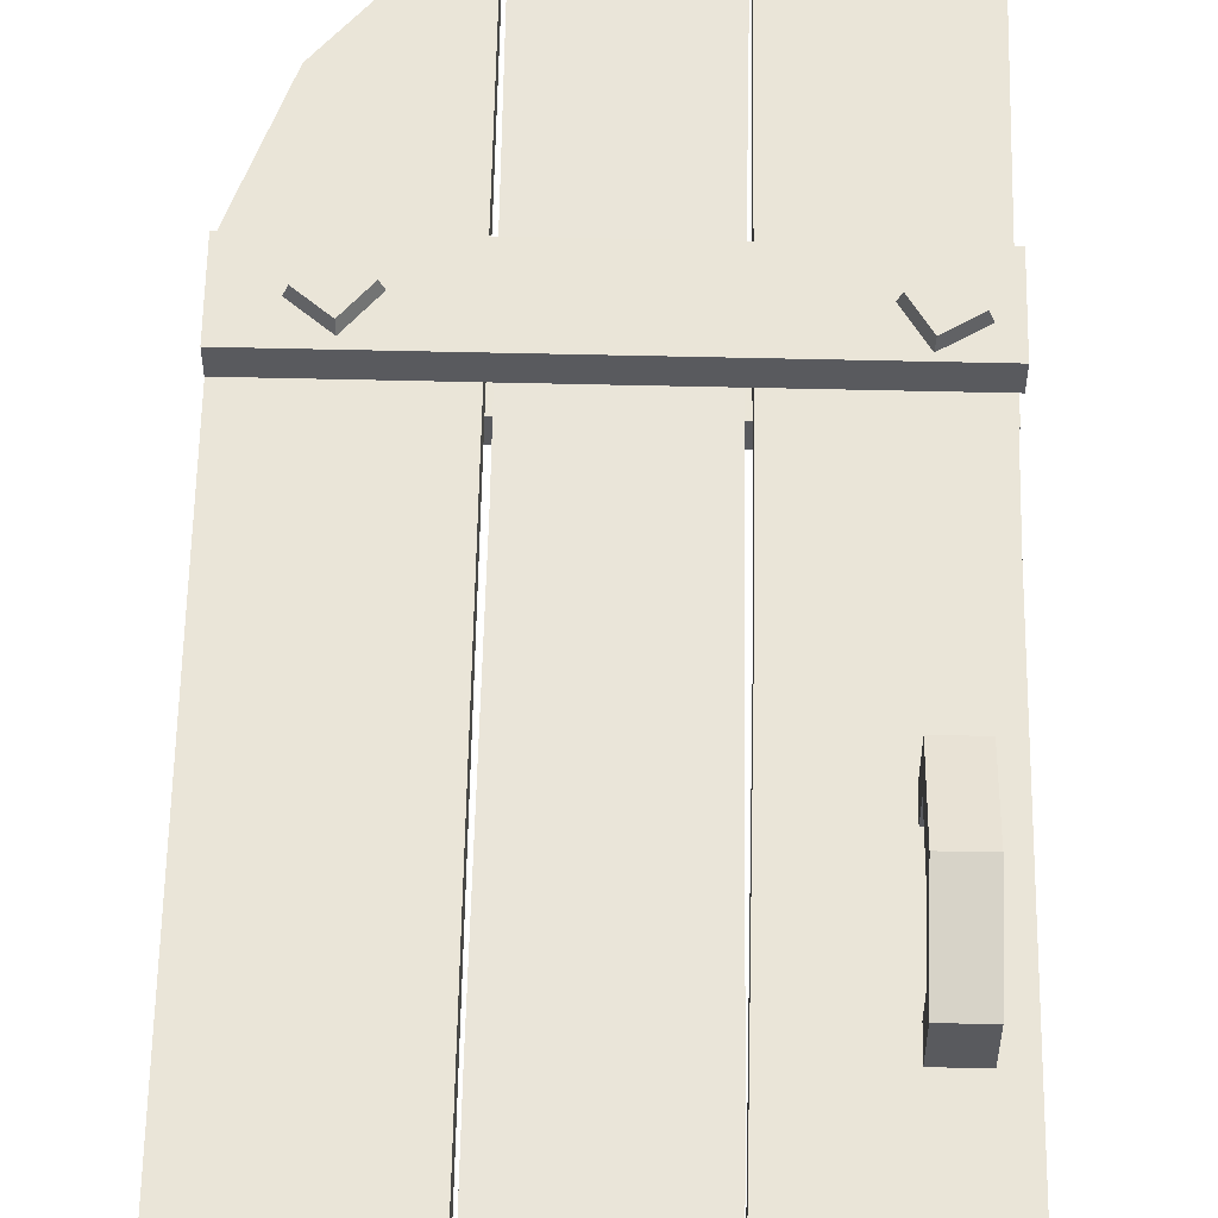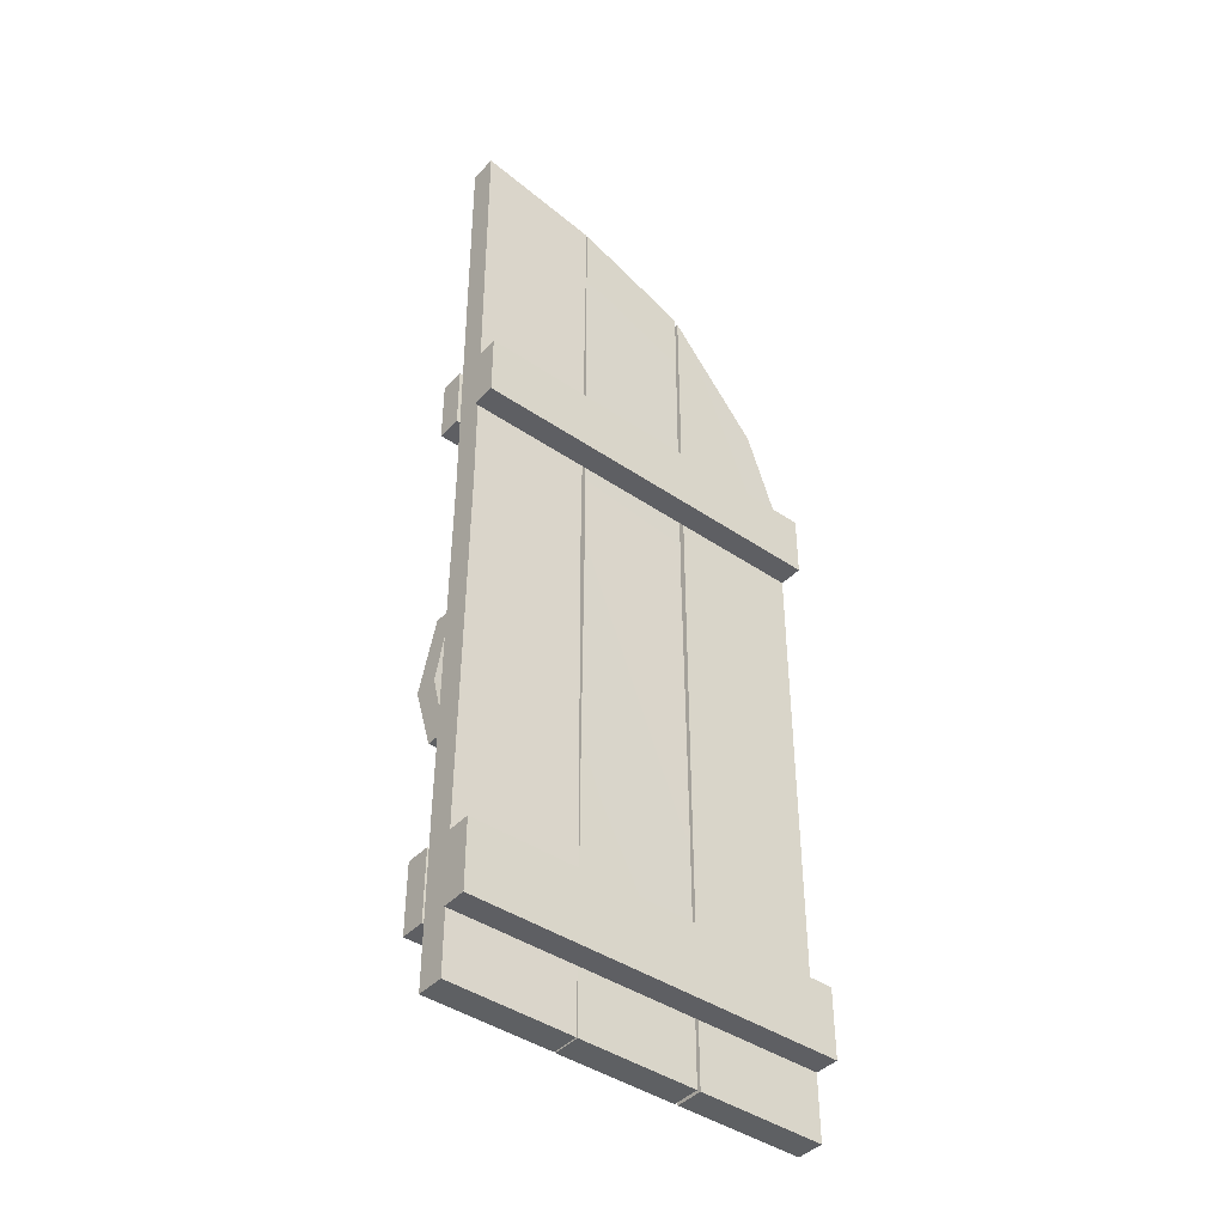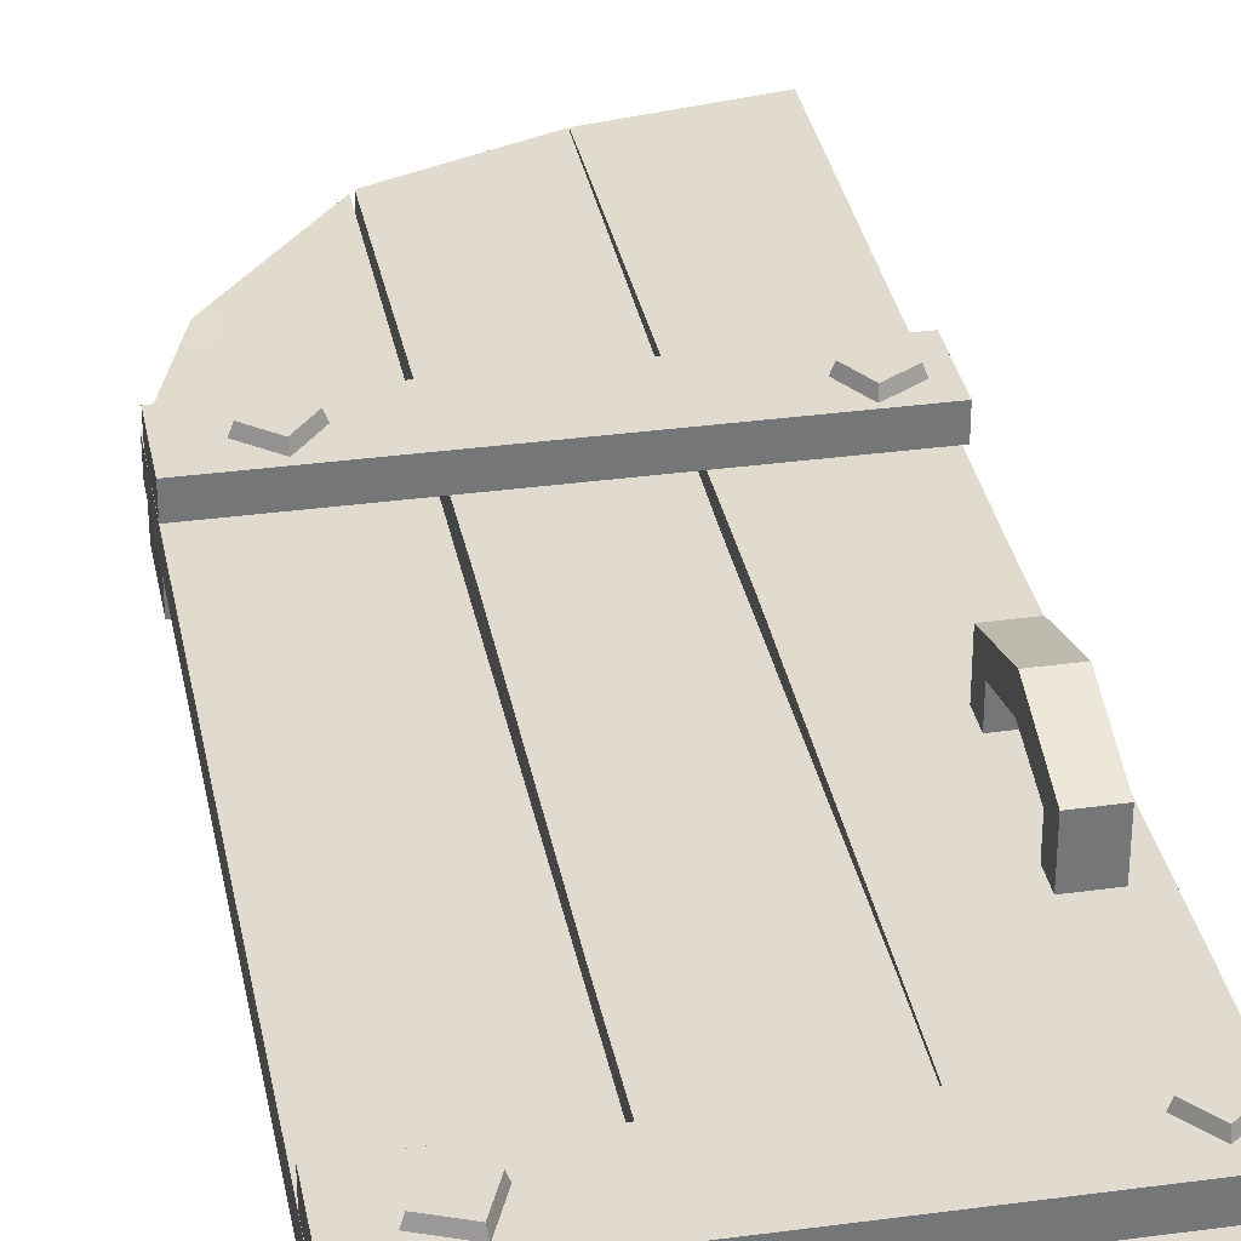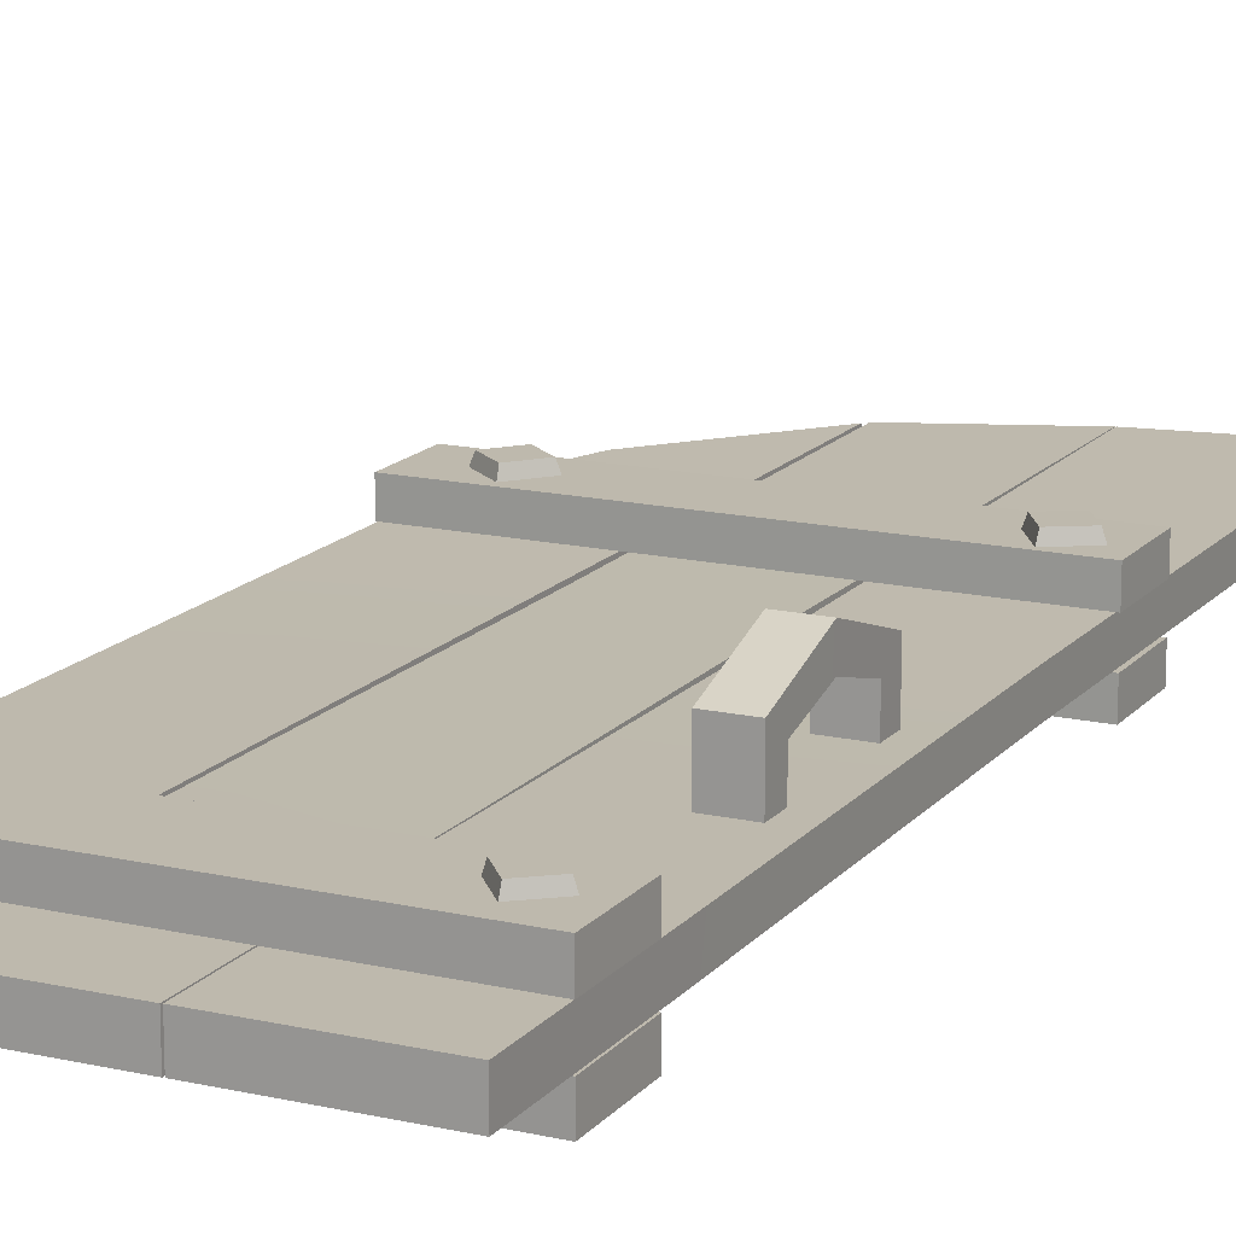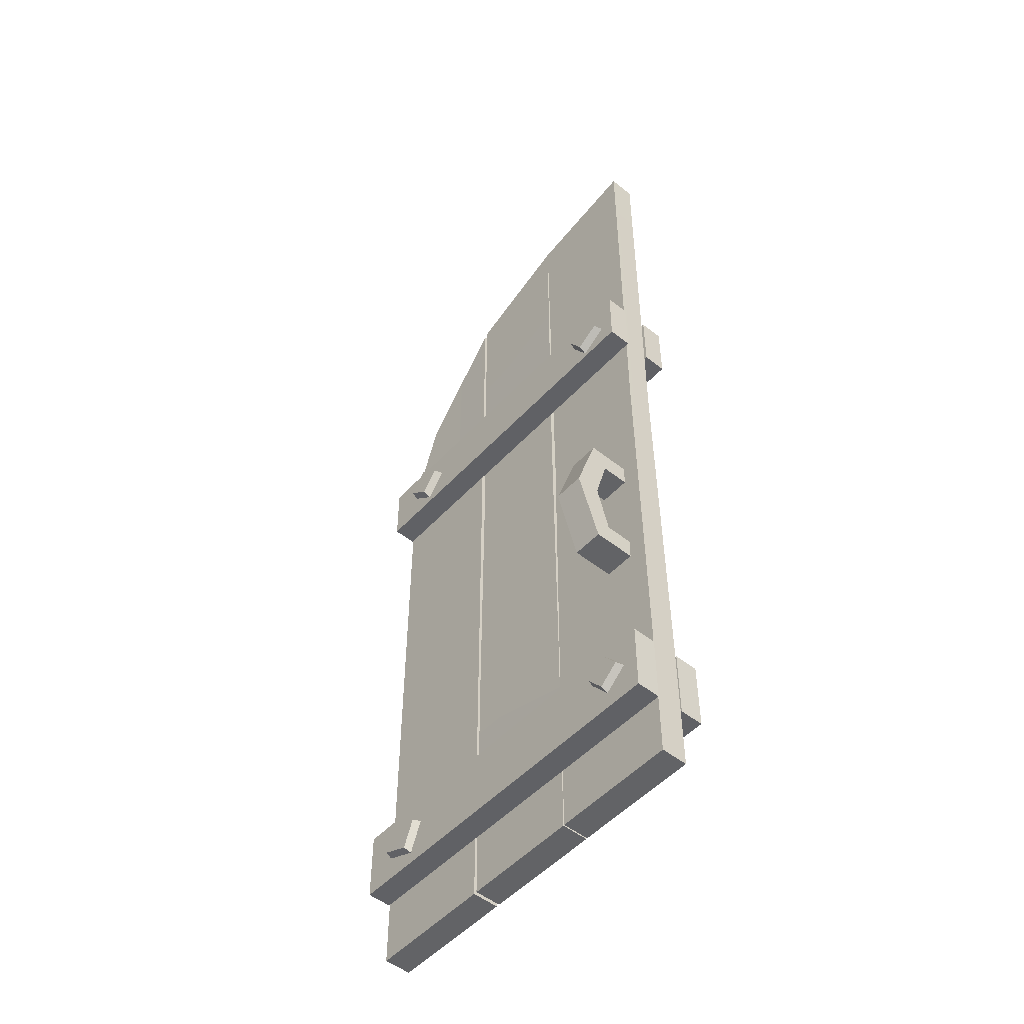
<metadata>
{"format":"obj","ext":"obj","renderer":"f3d","projection":"perspective","resolution":1024,"background":"white","views":[{"elev":58.7,"azim":1.1,"up":"+Z"},{"elev":-42.5,"azim":140.6,"up":"+Y"},{"elev":33.7,"azim":-10.8,"up":"+Z"},{"elev":15.5,"azim":25.6,"up":"+Z"},{"elev":-51.1,"azim":49.2,"up":"+Y"}]}
</metadata>
<code>
g doubleDoorL
v 1.433 0.001081 -2.503e-05
v 0.957 0.001081 -2.503e-05
v 0.957 0.576 -2.503e-05
v 1.433 0.6049 -2.503e-05
v 0.9663 1.935 -2.503e-05
v 1.424 2 -2.503e-05
v 0.957 3.659 -2.503e-05
v 1.433 3.737 -2.503e-05
v 1.433 3.737 -2.503e-05
v 0.957 3.659 -2.503e-05
v 0.957 3.659 -0.1032
v 1.433 3.737 -0.1032
v 1.433 3.737 -0.1032
v 0.957 3.659 -0.1032
v 0.9663 1.912 -0.1032
v 1.424 1.977 -0.1032
v 0.957 0.5567 -0.1032
v 1.433 0.5856 -0.1032
v 0.957 0.001081 -0.1032
v 1.433 0.001081 -0.1032
v 1.433 0.001081 -0.1032
v 0.957 0.001081 -0.1032
v 0.957 0.001081 -2.503e-05
v 1.433 0.001081 -2.503e-05
v 0.957 0.001081 -2.503e-05
v 0.957 0.001081 -0.1032
v 0.957 0.5567 -0.1032
v 0.957 0.576 -2.503e-05
v 0.9663 1.912 -0.1032
v 0.9663 1.935 -2.503e-05
v 1.433 0.001081 -0.1032
v 1.433 0.001081 -2.503e-05
v 1.433 0.6049 -2.503e-05
v 1.433 0.5856 -0.1032
v 1.424 2 -2.503e-05
v 1.424 1.977 -0.1032
v 0.9529 0.0002909 -2.503e-05
v 0.5019 0.0002909 -2.503e-05
v 0.5019 1.018 -2.503e-05
v 0.9547 0.8846 -2.503e-05
v 0.509 2.089 -2.503e-05
v 0.9475 2.138 -2.503e-05
v 0.5019 3.483 -2.503e-05
v 0.9547 3.658 -2.503e-05
v 0.9547 3.658 -2.503e-05
v 0.5019 3.483 -2.503e-05
v 0.5019 3.483 -0.1032
v 0.9547 3.658 -0.1032
v 0.9547 3.658 -0.1032
v 0.5019 3.483 -0.1032
v 0.509 2.066 -0.1032
v 0.9475 2.115 -0.1032
v 0.5019 0.9987 -0.1032
v 0.9547 0.8652 -0.1032
v 0.5019 0.0002909 -0.1032
v 0.9529 0.0002909 -0.1032
v 0.9529 0.0002909 -0.1032
v 0.5019 0.0002909 -0.1032
v 0.5019 0.0002909 -2.503e-05
v 0.9529 0.0002909 -2.503e-05
v 0.5019 0.0002909 -2.503e-05
v 0.5019 0.0002909 -0.1032
v 0.5019 0.9987 -0.1032
v 0.5019 1.018 -2.503e-05
v 0.509 2.066 -0.1032
v 0.509 2.089 -2.503e-05
v 0.9529 0.0002909 -0.1032
v 0.9529 0.0002909 -2.503e-05
v 0.9547 0.8846 -2.503e-05
v 0.9547 0.8652 -0.1032
v 0.9475 2.138 -2.503e-05
v 0.9475 2.115 -0.1032
v 0.4895 -2.503e-05 -2.503e-05
v 2.503e-05 -2.503e-05 -2.503e-05
v 2.503e-05 0.6394 -2.503e-05
v 0.4895 0.7889 -2.503e-05
v 2.503e-05 2.28 -2.503e-05
v 0.4895 2.345 -2.503e-05
v 0.1348 3.044 -2.503e-05
v 0.4895 3.468 -2.503e-05
v 2.503e-05 2.658 -2.503e-05
v 0.4895 3.468 -2.503e-05
v 0.1348 3.044 -2.503e-05
v 0.1348 3.044 -0.1032
v 0.4895 3.468 -0.1032
v 2.503e-05 2.257 -0.1032
v 0.4895 2.322 -0.1032
v 0.4895 3.468 -0.1032
v 0.1348 3.044 -0.1032
v 2.503e-05 2.658 -0.1032
v 2.503e-05 0.62 -0.1032
v 0.4895 0.7696 -0.1032
v 2.503e-05 -2.503e-05 -0.1032
v 0.4895 -2.503e-05 -0.1032
v 0.4895 -2.503e-05 -0.1032
v 2.503e-05 -2.503e-05 -0.1032
v 2.503e-05 -2.503e-05 -2.503e-05
v 0.4895 -2.503e-05 -2.503e-05
v 2.503e-05 -2.503e-05 -2.503e-05
v 2.503e-05 -2.503e-05 -0.1032
v 2.503e-05 0.62 -0.1032
v 2.503e-05 0.6394 -2.503e-05
v 2.503e-05 2.257 -0.1032
v 2.503e-05 2.28 -2.503e-05
v 2.503e-05 2.658 -0.1032
v 2.503e-05 2.658 -2.503e-05
v 0.4895 -2.503e-05 -0.1032
v 0.4895 -2.503e-05 -2.503e-05
v 0.4895 0.7889 -2.503e-05
v 0.4895 0.7696 -0.1032
v 0.4895 2.345 -2.503e-05
v 0.4895 2.322 -0.1032
v 0.4895 3.468 -2.503e-05
v 0.4895 3.468 -0.1032
v 0.9663 1.935 -2.503e-05
v 0.9663 1.912 -0.1032
v 0.957 3.659 -0.1032
v 0.957 3.659 -2.503e-05
v 1.424 1.977 -0.1032
v 1.424 2 -2.503e-05
v 1.433 3.737 -2.503e-05
v 1.433 3.737 -0.1032
v 0.509 2.089 -2.503e-05
v 0.509 2.066 -0.1032
v 0.5019 3.483 -0.1032
v 0.5019 3.483 -2.503e-05
v 0.9475 2.115 -0.1032
v 0.9475 2.138 -2.503e-05
v 0.9547 3.658 -2.503e-05
v 0.9547 3.658 -0.1032
v 1.368 0.3757 0.1242
v 1.308 0.4509 0.1242
v 1.38 0.3744 0.08731
v 1.309 0.4633 0.08731
v 1.308 0.4509 0.1242
v 1.233 0.3906 0.1242
v 1.309 0.4633 0.08731
v 1.22 0.392 0.08731
v 1.233 0.3906 0.1242
v 1.293 0.3154 0.1242
v 1.22 0.392 0.08731
v 1.292 0.303 0.08731
v 1.293 0.3154 0.1242
v 1.368 0.3757 0.1242
v 1.292 0.303 0.08731
v 1.38 0.3744 0.08731
v 1.293 0.3154 0.1242
v 1.233 0.3906 0.1242
v 1.368 0.3757 0.1242
v 1.308 0.4509 0.1242
v 0.1302 0.3496 0.1242
v 0.2341 0.3059 0.1242
v 0.1167 0.344 0.08731
v 0.2396 0.2924 0.08731
v 0.2341 0.3059 0.1242
v 0.2777 0.4098 0.1242
v 0.2396 0.2924 0.08731
v 0.2912 0.4153 0.08731
v 0.2777 0.4098 0.1242
v 0.1737 0.4535 0.1242
v 0.2912 0.4153 0.08731
v 0.1682 0.467 0.08731
v 0.1737 0.4535 0.1242
v 0.1302 0.3496 0.1242
v 0.1682 0.467 0.08731
v 0.1167 0.344 0.08731
v 0.1737 0.4535 0.1242
v 0.2777 0.4098 0.1242
v 0.1302 0.3496 0.1242
v 0.2341 0.3059 0.1242
v 0.2335 2.386 0.1279
v 0.3044 2.47 0.1279
v 0.2348 2.371 0.09173
v 0.3187 2.472 0.09173
v 0.3044 2.47 0.1279
v 0.2197 2.541 0.1279
v 0.3187 2.472 0.09173
v 0.2184 2.555 0.09173
v 0.2197 2.541 0.1279
v 0.1488 2.457 0.1279
v 0.2184 2.555 0.09173
v 0.1345 2.455 0.09173
v 0.1488 2.457 0.1279
v 0.2335 2.386 0.1279
v 0.1345 2.455 0.09173
v 0.2348 2.371 0.09173
v 0.1488 2.457 0.1279
v 0.2197 2.541 0.1279
v 0.2335 2.386 0.1279
v 0.3044 2.47 0.1279
v 1.313 2.518 0.1279
v 1.221 2.462 0.1279
v 1.316 2.531 0.09173
v 1.207 2.465 0.09173
v 1.221 2.462 0.1279
v 1.277 2.37 0.1279
v 1.207 2.465 0.09173
v 1.274 2.356 0.09173
v 1.277 2.37 0.1279
v 1.369 2.426 0.1279
v 1.274 2.356 0.09173
v 1.382 2.422 0.09173
v 1.369 2.426 0.1279
v 1.313 2.518 0.1279
v 1.382 2.422 0.09173
v 1.316 2.531 0.09173
v 1.369 2.426 0.1279
v 1.277 2.37 0.1279
v 1.313 2.518 0.1279
v 1.221 2.462 0.1279
v 2.503e-05 0.2494 0.09489
v 2.503e-05 0.5159 0.09489
v 1.438 0.5046 0.09489
v 1.438 0.2381 0.09489
v 1.438 0.2381 0.09489
v 1.438 0.5046 0.09489
v 1.438 0.5046 0.003134
v 1.438 0.2381 0.003134
v 1.438 0.2381 0.003134
v 1.438 0.5046 0.003134
v 2.503e-05 0.5159 0.003134
v 2.503e-05 0.2494 0.003134
v 2.503e-05 0.2494 0.003134
v 2.503e-05 0.5159 0.003134
v 2.503e-05 0.5159 0.09489
v 2.503e-05 0.2494 0.09489
v 2.503e-05 0.5159 0.09489
v 2.503e-05 0.5159 0.003134
v 1.438 0.5046 0.003134
v 1.438 0.5046 0.09489
v 2.503e-05 0.2494 0.003134
v 2.503e-05 0.2494 0.09489
v 1.438 0.2381 0.09489
v 1.438 0.2381 0.003134
v 2.503e-05 2.345 0.09489
v 2.503e-05 2.594 0.09489
v 1.438 2.587 0.09489
v 1.438 2.338 0.09489
v 1.438 2.338 0.09489
v 1.438 2.587 0.09489
v 1.438 2.587 0.003134
v 1.438 2.338 0.003134
v 1.438 2.338 0.003134
v 1.438 2.587 0.003134
v 2.503e-05 2.594 0.003134
v 2.503e-05 2.345 0.003134
v 2.503e-05 2.345 0.003134
v 2.503e-05 2.594 0.003134
v 2.503e-05 2.594 0.09489
v 2.503e-05 2.345 0.09489
v 2.503e-05 2.594 0.09489
v 2.503e-05 2.594 0.003134
v 1.438 2.587 0.003134
v 1.438 2.587 0.09489
v 2.503e-05 2.345 0.003134
v 2.503e-05 2.345 0.09489
v 1.438 2.338 0.09489
v 1.438 2.338 0.003134
v 1.239 1.473 0.1041
v 1.239 1.473 -0.05577
v 1.239 1.556 -0.09289
v 1.239 1.556 0.1598
v 1.239 1.295 0.1529
v 1.239 1.295 0.2456
v 1.239 1.117 0.1041
v 1.239 1.034 0.1598
v 1.239 1.117 -0.05577
v 1.239 1.034 -0.09289
v 1.239 1.556 0.1598
v 1.239 1.556 -0.09289
v 1.356 1.556 -0.09289
v 1.356 1.556 0.1598
v 1.239 1.034 -0.09289
v 1.239 1.034 0.1598
v 1.356 1.034 0.1598
v 1.356 1.034 -0.09289
v 1.239 1.034 0.1598
v 1.239 1.295 0.2456
v 1.356 1.295 0.2456
v 1.356 1.034 0.1598
v 1.239 1.295 0.2456
v 1.239 1.556 0.1598
v 1.356 1.556 0.1598
v 1.356 1.295 0.2456
v 1.356 1.556 0.1598
v 1.356 1.556 -0.09289
v 1.356 1.473 -0.05577
v 1.356 1.473 0.1041
v 1.356 1.295 0.2456
v 1.356 1.295 0.1529
v 1.356 1.034 0.1598
v 1.356 1.117 0.1041
v 1.356 1.034 -0.09289
v 1.356 1.117 -0.05577
v 1.356 1.473 0.1041
v 1.356 1.473 -0.05577
v 1.239 1.473 -0.05577
v 1.239 1.473 0.1041
v 1.356 1.117 -0.05577
v 1.356 1.117 0.1041
v 1.239 1.117 0.1041
v 1.239 1.117 -0.05577
v 1.356 1.117 0.1041
v 1.356 1.295 0.1529
v 1.239 1.295 0.1529
v 1.239 1.117 0.1041
v 1.356 1.295 0.1529
v 1.356 1.473 0.1041
v 1.239 1.473 0.1041
v 1.239 1.295 0.1529
v 2.503e-05 0.2494 -0.1951
v 1.438 0.2381 -0.1951
v 1.438 0.5046 -0.1951
v 2.503e-05 0.5159 -0.1951
v 1.438 0.2381 -0.1951
v 1.438 0.2381 -0.1034
v 1.438 0.5046 -0.1034
v 1.438 0.5046 -0.1951
v 1.438 0.2381 -0.1034
v 2.503e-05 0.2494 -0.1034
v 2.503e-05 0.5159 -0.1034
v 1.438 0.5046 -0.1034
v 2.503e-05 0.2494 -0.1034
v 2.503e-05 0.2494 -0.1951
v 2.503e-05 0.5159 -0.1951
v 2.503e-05 0.5159 -0.1034
v 2.503e-05 0.5159 -0.1951
v 1.438 0.5046 -0.1951
v 1.438 0.5046 -0.1034
v 2.503e-05 0.5159 -0.1034
v 2.503e-05 0.2494 -0.1034
v 1.438 0.2381 -0.1034
v 1.438 0.2381 -0.1951
v 2.503e-05 0.2494 -0.1951
v 2.503e-05 2.345 -0.1951
v 1.438 2.338 -0.1951
v 1.438 2.587 -0.1951
v 2.503e-05 2.594 -0.1951
v 1.438 2.338 -0.1951
v 1.438 2.338 -0.1034
v 1.438 2.587 -0.1034
v 1.438 2.587 -0.1951
v 1.438 2.338 -0.1034
v 2.503e-05 2.345 -0.1034
v 2.503e-05 2.594 -0.1034
v 1.438 2.587 -0.1034
v 2.503e-05 2.345 -0.1034
v 2.503e-05 2.345 -0.1951
v 2.503e-05 2.594 -0.1951
v 2.503e-05 2.594 -0.1034
v 2.503e-05 2.594 -0.1951
v 1.438 2.587 -0.1951
v 1.438 2.587 -0.1034
v 2.503e-05 2.594 -0.1034
v 2.503e-05 2.345 -0.1034
v 1.438 2.338 -0.1034
v 1.438 2.338 -0.1951
v 2.503e-05 2.345 -0.1951
v 0.1348 3.044 -0.1032
v 0.1348 3.044 -2.503e-05
v 2.503e-05 2.658 -2.503e-05
v 2.503e-05 2.658 -0.1032
g doubleDoorL_0
f 3 2 1
f 4 3 1
f 5 3 4
f 6 5 4
f 7 5 6
f 8 7 6
f 11 10 9
f 12 11 9
f 15 14 13
f 16 15 13
f 17 15 16
f 18 17 16
f 19 17 18
f 20 19 18
f 23 22 21
f 24 23 21
f 27 26 25
f 28 27 25
f 29 27 28
f 30 29 28
f 33 32 31
f 34 33 31
f 35 33 34
f 36 35 34
f 39 38 37
f 40 39 37
f 41 39 40
f 42 41 40
f 43 41 42
f 44 43 42
f 47 46 45
f 48 47 45
f 51 50 49
f 52 51 49
f 53 51 52
f 54 53 52
f 55 53 54
f 56 55 54
f 59 58 57
f 60 59 57
f 63 62 61
f 64 63 61
f 65 63 64
f 66 65 64
f 69 68 67
f 70 69 67
f 71 69 70
f 72 71 70
f 75 74 73
f 76 75 73
f 77 75 76
f 78 77 76
f 79 77 78
f 78 80 79
f 79 81 77
f 84 83 82
f 85 84 82
f 88 87 86
f 86 89 88
f 86 90 89
f 91 86 87
f 92 91 87
f 93 91 92
f 94 93 92
f 97 96 95
f 98 97 95
f 101 100 99
f 102 101 99
f 103 101 102
f 104 103 102
f 105 103 104
f 106 105 104
f 109 108 107
f 110 109 107
f 111 109 110
f 112 111 110
f 113 111 112
f 114 113 112
f 117 116 115
f 118 117 115
f 121 120 119
f 122 121 119
f 125 124 123
f 126 125 123
f 129 128 127
f 130 129 127
f 133 132 131
f 134 132 133
f 137 136 135
f 138 136 137
f 141 140 139
f 142 140 141
f 145 144 143
f 146 144 145
f 149 148 147
f 150 148 149
f 153 152 151
f 154 152 153
f 157 156 155
f 158 156 157
f 161 160 159
f 162 160 161
f 165 164 163
f 166 164 165
f 169 168 167
f 170 168 169
f 173 172 171
f 174 172 173
f 177 176 175
f 178 176 177
f 181 180 179
f 182 180 181
f 185 184 183
f 186 184 185
f 189 188 187
f 190 188 189
f 193 192 191
f 194 192 193
f 197 196 195
f 198 196 197
f 201 200 199
f 202 200 201
f 205 204 203
f 206 204 205
f 209 208 207
f 210 208 209
f 213 212 211
f 214 213 211
f 217 216 215
f 218 217 215
f 221 220 219
f 222 221 219
f 225 224 223
f 226 225 223
f 229 228 227
f 230 229 227
f 233 232 231
f 234 233 231
f 237 236 235
f 238 237 235
f 241 240 239
f 242 241 239
f 245 244 243
f 246 245 243
f 249 248 247
f 250 249 247
f 253 252 251
f 254 253 251
f 257 256 255
f 258 257 255
f 261 260 259
f 262 261 259
f 262 259 263
f 264 262 263
f 264 263 265
f 266 264 265
f 266 265 267
f 268 266 267
f 271 270 269
f 272 271 269
f 275 274 273
f 276 275 273
f 279 278 277
f 280 279 277
f 283 282 281
f 284 283 281
f 287 286 285
f 288 287 285
f 288 285 289
f 290 288 289
f 290 289 291
f 292 290 291
f 292 291 293
f 294 292 293
f 297 296 295
f 298 297 295
f 301 300 299
f 302 301 299
f 305 304 303
f 306 305 303
f 309 308 307
f 310 309 307
f 313 312 311
f 314 313 311
f 317 316 315
f 318 317 315
f 321 320 319
f 322 321 319
f 325 324 323
f 326 325 323
f 329 328 327
f 330 329 327
f 333 332 331
f 334 333 331
f 337 336 335
f 338 337 335
f 341 340 339
f 342 341 339
f 345 344 343
f 346 345 343
f 349 348 347
f 350 349 347
f 353 352 351
f 354 353 351
f 357 356 355
f 358 357 355
f 361 360 359
f 362 361 359

</code>
